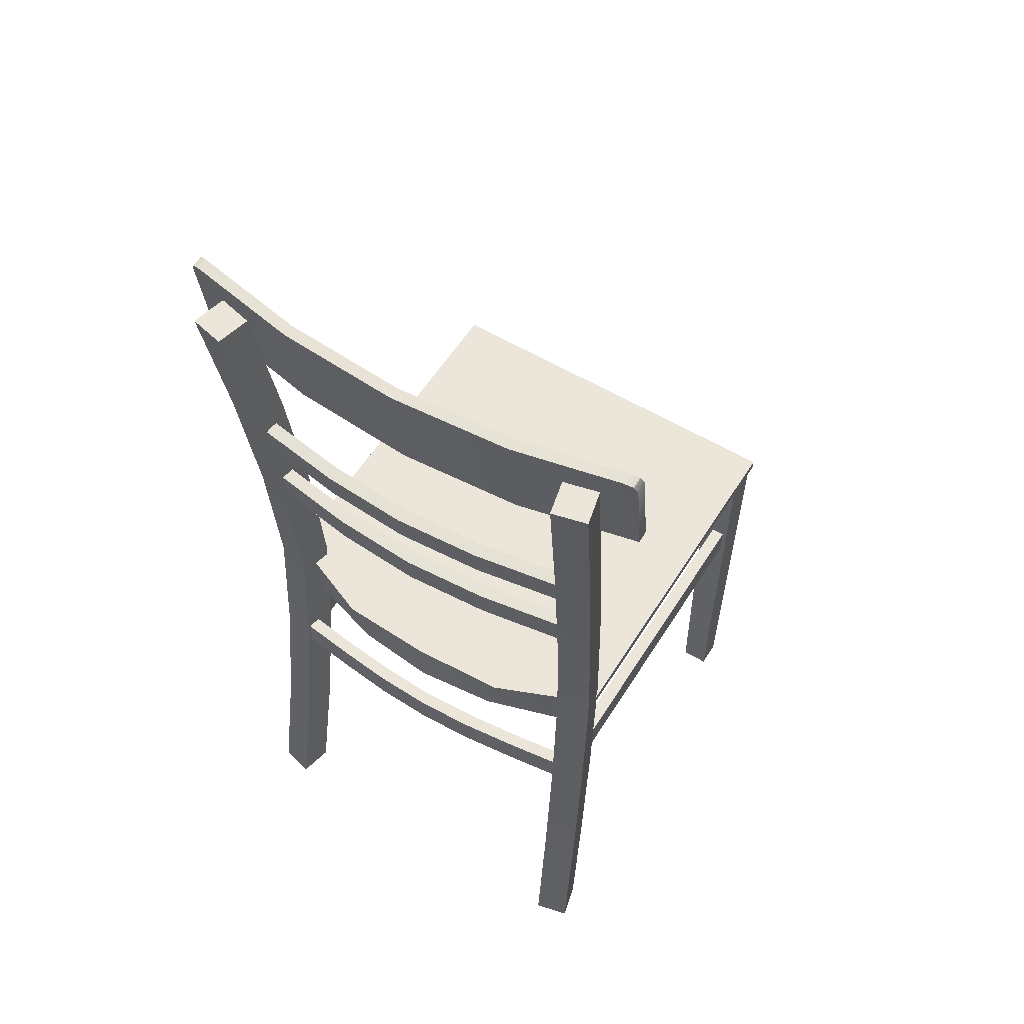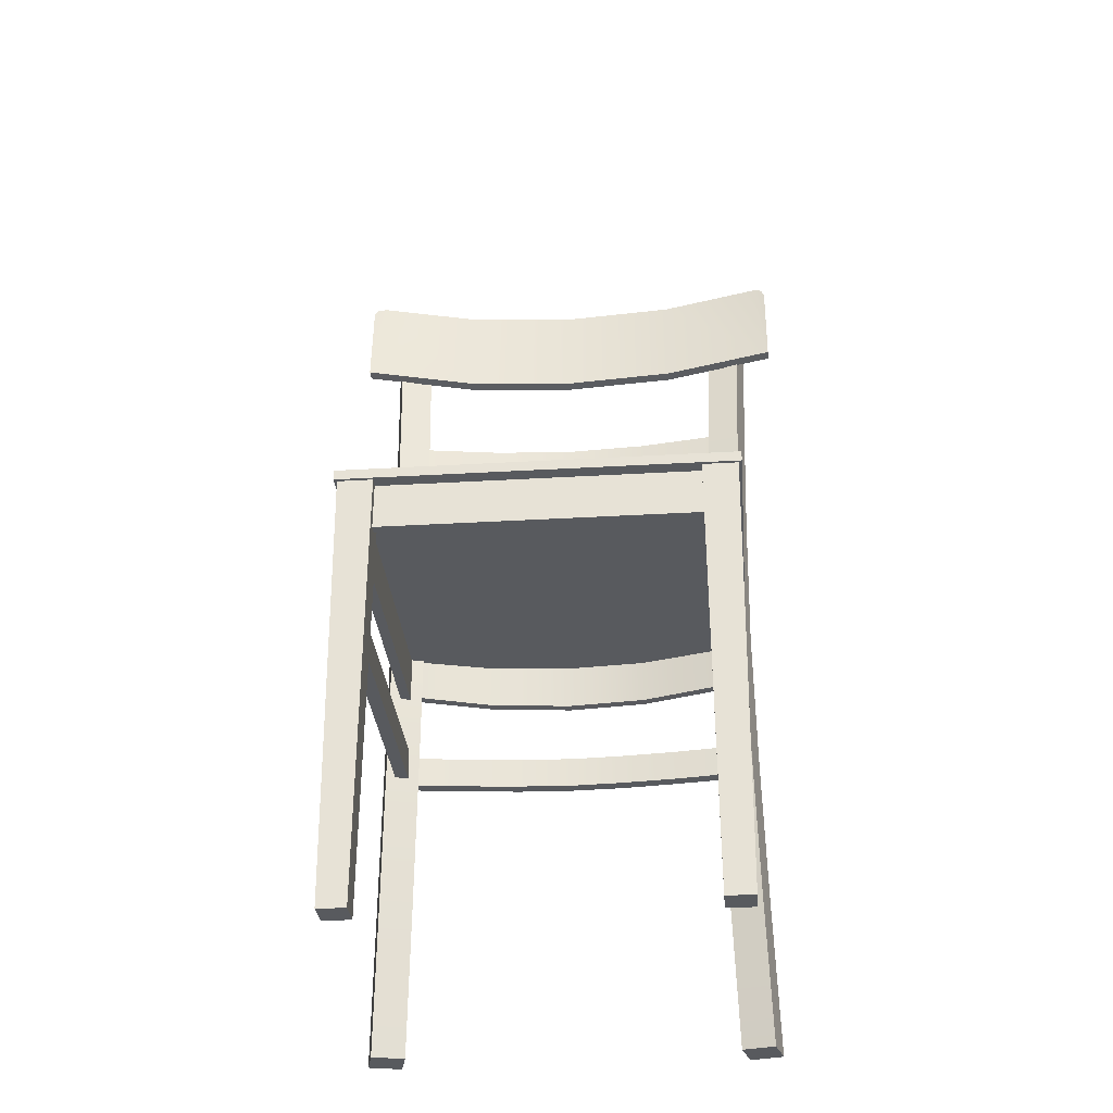
<metadata>
{"format":"obj","ext":"obj","renderer":"f3d","projection":"perspective","resolution":1024,"background":"white","views":[{"elev":57.1,"azim":-148.2,"up":"+Y"},{"elev":-31.1,"azim":4.9,"up":"+Y"}]}
</metadata>
<code>
o Wood_Chair_01a006__0
v -0.2516 1.053 -0.1918
v -0.2624 1.05 -0.1885
v -0.2669 1.041 -0.1862
v 0.267 0.9336 -0.1861
v 0.1335 0.9221 -0.2071
v 0.1335 1.041 -0.2223
v -0.1335 1.041 -0.2223
v -0.1335 0.9221 -0.2071
v -0.2669 0.9336 -0.1861
v 0.267 0.9347 -0.1731
v 0.267 1.041 -0.1862
v 0.2517 1.053 -0.1918
v 0.2625 1.05 -0.1888
v 0.1335 1.043 -0.2092
v 0.1335 0.9232 -0.1941
v -0.2669 0.9347 -0.1731
v -0.1335 1.043 -0.2092
v -0.1335 0.9232 -0.1941
v 0.2517 1.052 -0.2048
v 0.2625 1.049 -0.2018
v 0.267 1.04 -0.1993
v -0.2669 1.04 -0.1993
v -0.2516 1.052 -0.2048
v -0.2624 1.049 -0.2016
v 0.2168 0.4828 -0.1637
v 0.2168 0.4942 -0.1637
v 0.2168 0.4942 0.2517
v 0.2168 0.4828 0.2517
v -0.1046 0.4828 0.2517
v -0.1046 0.4942 0.2517
v -0.2168 0.4942 0.2517
v -0.2168 0.4828 0.2517
v -0.2168 0.4828 0.2517
v -0.2168 0.4942 0.2517
v -0.2168 0.4942 -0.1637
v -0.2168 0.4828 -0.1637
v 0.1046 0.4828 -0.2094
v 0.1046 0.4942 -0.2094
v 0.2168 0.4942 -0.1637
v 0.2168 0.4828 -0.1637
v -0.1046 0.4828 0.2517
v -0.2168 0.4828 0.2517
v -0.2168 0.4828 -0.1637
v -0.1046 0.4828 -0.2094
v 0.1046 0.4942 0.2517
v 0.2168 0.4942 0.2517
v 0.2168 0.4942 -0.1637
v 0.1046 0.4942 -0.2094
v -0.2168 0.4942 0.2517
v -0.1046 0.4942 0.2517
v -0.1046 0.4942 -0.2094
v -0.2168 0.4942 -0.1637
v 6.477e-08 0.4942 0.2517
v -8.956e-08 0.4942 -0.2146
v 0.2168 0.4828 0.2517
v 0.1046 0.4828 0.2517
v 0.1046 0.4828 -0.2094
v 0.2168 0.4828 -0.1637
v 6.477e-08 0.4828 0.2517
v -8.956e-08 0.4828 -0.2146
v -0.2168 0.4828 -0.1637
v -0.2168 0.4942 -0.1637
v -0.1046 0.4942 -0.2094
v -0.1046 0.4828 -0.2094
v -8.956e-08 0.4828 -0.2146
v -8.956e-08 0.4942 -0.2146
v 0.2168 0.4828 0.2517
v 0.2168 0.4942 0.2517
v 0.1046 0.4942 0.2517
v 0.1046 0.4828 0.2517
v 6.477e-08 0.4828 0.2517
v 6.477e-08 0.4942 0.2517
v -0.1811 0.4301 0.2255
v -0.1811 0.4817 0.2255
v 0.1811 0.4817 0.2255
v 0.1811 0.4301 0.2255
v 0.1811 0.4301 0.2372
v 0.1811 0.4817 0.2372
v -0.1811 0.4817 0.2372
v -0.1811 0.4301 0.2372
v -0.1811 0.4301 0.2255
v 0.1811 0.4301 0.2255
v 0.1811 0.4301 0.2372
v -0.1811 0.4301 0.2372
v -0.1913 0.4301 0.2131
v -0.1913 0.4301 -0.1784
v -0.1913 0.4817 -0.1784
v -0.1913 0.4817 0.2131
v -0.2031 0.4301 -0.1784
v -0.2031 0.4301 0.2131
v -0.2031 0.4817 0.2131
v -0.2031 0.4817 -0.1784
v -0.1913 0.4301 0.2131
v -0.2031 0.4301 0.2131
v -0.2031 0.4301 -0.1784
v -0.1913 0.4301 -0.1784
v 0.09053 0.4338 -0.2032
v 0.09053 0.4854 -0.2018
v 0.1811 0.4857 -0.1754
v 0.1811 0.4341 -0.1754
v -0.09053 0.4338 -0.1919
v -0.09053 0.4854 -0.1879
v -0.1811 0.4857 -0.1636
v -0.1811 0.4341 -0.1636
v 0.09053 0.4338 -0.2032
v 0.1811 0.4341 -0.1754
v 0.1811 0.4341 -0.1636
v 0.09053 0.4338 -0.1919
v -0.1811 0.4341 -0.1754
v -0.09053 0.4338 -0.2032
v -0.09053 0.4338 -0.1919
v -0.1811 0.4341 -0.1636
v 4.768e-07 0.4338 -0.2119
v 4.768e-07 0.4338 -0.2003
v 0.1811 0.4341 -0.1636
v 0.1811 0.4857 -0.1636
v 0.09053 0.4854 -0.1879
v 0.09053 0.4338 -0.1919
v 4.768e-07 0.4853 -0.1947
v 4.768e-07 0.4338 -0.2003
v -0.1811 0.4341 -0.1754
v -0.1811 0.4857 -0.1754
v -0.09053 0.4854 -0.2018
v -0.09053 0.4338 -0.2032
v 4.768e-07 0.4853 -0.2075
v 4.768e-07 0.4338 -0.2119
v -0.231 0.8477 -0.2167
v -0.222 0.8477 -0.1789
v -0.228 1.017 -0.2041
v -0.2371 1.017 -0.2419
v -0.1842 0.8477 -0.188
v -0.1933 0.8477 -0.2257
v -0.1993 1.017 -0.2509
v -0.1902 1.017 -0.2131
v -0.222 0.8477 -0.1789
v -0.1842 0.8477 -0.188
v -0.1902 1.017 -0.2131
v -0.228 1.017 -0.2041
v -0.1933 0.8477 -0.2257
v -0.231 0.8477 -0.2167
v -0.2371 1.017 -0.2419
v -0.1993 1.017 -0.2509
v -0.228 0.001077 -0.2041
v -0.2371 0.001077 -0.2419
v -0.1993 0.001077 -0.2509
v -0.1902 0.001077 -0.2131
v -0.1902 1.017 -0.2131
v -0.1993 1.017 -0.2509
v -0.2371 1.017 -0.2419
v -0.228 1.017 -0.2041
v -0.1993 0.001077 -0.2509
v -0.2371 0.001077 -0.2419
v -0.231 0.1704 -0.2167
v -0.1933 0.1704 -0.2257
v -0.2264 0.3397 -0.1973
v -0.1886 0.3397 -0.2064
v -0.2239 0.5091 -0.187
v -0.1862 0.5091 -0.196
v -0.2264 0.6784 -0.1973
v -0.1886 0.6784 -0.2064
v -0.1902 0.001077 -0.2131
v -0.1993 0.001077 -0.2509
v -0.1933 0.1704 -0.2257
v -0.1842 0.1704 -0.188
v -0.1886 0.3397 -0.2064
v -0.1796 0.3397 -0.1686
v -0.1862 0.5091 -0.196
v -0.1771 0.5091 -0.1583
v -0.1886 0.6784 -0.2064
v -0.1796 0.6784 -0.1686
v -0.228 0.001077 -0.2041
v -0.1902 0.001077 -0.2131
v -0.1842 0.1704 -0.188
v -0.222 0.1704 -0.1789
v -0.1796 0.3397 -0.1686
v -0.2174 0.3397 -0.1596
v -0.1771 0.5091 -0.1583
v -0.2149 0.5091 -0.1492
v -0.1796 0.6784 -0.1686
v -0.2174 0.6784 -0.1596
v -0.2371 0.001077 -0.2419
v -0.228 0.001077 -0.2041
v -0.222 0.1704 -0.1789
v -0.231 0.1704 -0.2167
v -0.2174 0.3397 -0.1596
v -0.2264 0.3397 -0.1973
v -0.2149 0.5091 -0.1492
v -0.2239 0.5091 -0.187
v -0.2174 0.6784 -0.1596
v -0.2264 0.6784 -0.1973
v -0.09467 0.6824 -0.2003
v -0.09467 0.7177 -0.2029
v -0.1893 0.7177 -0.1885
v -0.1893 0.6824 -0.1858
v 0.09467 0.6813 -0.2153
v 0.09467 0.7166 -0.218
v 0.1893 0.7166 -0.2035
v 0.1893 0.6813 -0.2009
v -0.09467 0.6824 -0.2003
v -0.1893 0.6824 -0.1858
v -0.1893 0.6813 -0.2009
v -0.09467 0.6813 -0.2153
v 0.09467 0.7177 -0.2029
v 0.1893 0.7177 -0.1885
v 0.1893 0.7166 -0.2035
v 0.09467 0.7166 -0.218
v -0.1893 0.7177 -0.1885
v -0.09467 0.7177 -0.2029
v -0.09467 0.7166 -0.218
v -0.1893 0.7166 -0.2035
v 4.694e-07 0.7177 -0.2088
v 4.843e-07 0.7166 -0.2238
v 0.1893 0.6824 -0.1858
v 0.09467 0.6824 -0.2003
v 0.09467 0.6813 -0.2153
v 0.1893 0.6813 -0.2009
v 4.843e-07 0.6824 -0.2061
v 4.694e-07 0.6813 -0.2212
v -0.1893 0.6813 -0.2009
v -0.1893 0.7166 -0.2035
v -0.09467 0.7166 -0.218
v -0.09467 0.6813 -0.2153
v 4.843e-07 0.7166 -0.2238
v 4.694e-07 0.6813 -0.2212
v 0.1893 0.6824 -0.1858
v 0.1893 0.7177 -0.1885
v 0.09467 0.7177 -0.2029
v 0.09467 0.6824 -0.2003
v 4.694e-07 0.7177 -0.2088
v 4.843e-07 0.6824 -0.2061
v -0.09467 0.7867 -0.2105
v -0.09467 0.8219 -0.2144
v -0.1893 0.8219 -0.1999
v -0.1893 0.7867 -0.196
v 0.09467 0.7851 -0.2255
v 0.09467 0.8203 -0.2294
v 0.1893 0.8203 -0.2149
v 0.1893 0.7851 -0.211
v -0.09467 0.7867 -0.2105
v -0.1893 0.7867 -0.196
v -0.1893 0.7851 -0.211
v -0.09467 0.7851 -0.2255
v 0.09467 0.8219 -0.2144
v 0.1893 0.8219 -0.1999
v 0.1893 0.8203 -0.2149
v 0.09467 0.8203 -0.2294
v -0.1893 0.8219 -0.1999
v -0.09467 0.8219 -0.2144
v -0.09467 0.8203 -0.2294
v -0.1893 0.8203 -0.2149
v 4.694e-07 0.8219 -0.2202
v 4.843e-07 0.8203 -0.2352
v 0.1893 0.7867 -0.196
v 0.09467 0.7867 -0.2105
v 0.09467 0.7851 -0.2255
v 0.1893 0.7851 -0.211
v 4.843e-07 0.7867 -0.2163
v 4.694e-07 0.7851 -0.2313
v -0.1893 0.7851 -0.211
v -0.1893 0.8203 -0.2149
v -0.09467 0.8203 -0.2294
v -0.09467 0.7851 -0.2255
v 4.843e-07 0.8203 -0.2352
v 4.694e-07 0.7851 -0.2313
v 0.1893 0.7867 -0.196
v 0.1893 0.8219 -0.1999
v 0.09467 0.8219 -0.2144
v 0.09467 0.7867 -0.2105
v 4.694e-07 0.8219 -0.2202
v 4.843e-07 0.7867 -0.2163
v -0.2069 0.3286 -0.1829
v -0.2069 0.3286 0.2131
v -0.2069 0.364 0.2131
v -0.2069 0.364 -0.1829
v -0.1918 0.3286 0.2131
v -0.1918 0.3286 -0.1829
v -0.1918 0.364 -0.1829
v -0.1918 0.364 0.2131
v -0.2069 0.3286 -0.1829
v -0.1918 0.3286 -0.1829
v -0.1918 0.3286 0.2131
v -0.2069 0.3286 0.2131
v -0.2069 0.364 0.2131
v -0.1918 0.364 0.2131
v -0.1918 0.364 -0.1829
v -0.2069 0.364 -0.1829
v -0.1784 0.001077 0.2442
v -0.2095 0.001077 0.2442
v -0.2095 0.001077 0.2131
v -0.1784 0.001077 0.2131
v -0.2095 0.001077 0.2442
v -0.2134 0.4835 0.2481
v -0.2134 0.4835 0.2092
v -0.2095 0.001077 0.2131
v -0.2095 0.001077 0.2131
v -0.2134 0.4835 0.2092
v -0.1745 0.4835 0.2092
v -0.1784 0.001077 0.2131
v -0.1784 0.001077 0.2131
v -0.1745 0.4835 0.2092
v -0.1745 0.4835 0.2481
v -0.1784 0.001077 0.2442
v -0.1784 0.001077 0.2442
v -0.1745 0.4835 0.2481
v -0.2134 0.4835 0.2481
v -0.2095 0.001077 0.2442
v -0.1262 0.3286 -0.1954
v -0.1262 0.364 -0.1954
v -0.1893 0.364 -0.1872
v -0.1893 0.3286 -0.1872
v 0.1263 0.3286 -0.2102
v 0.1263 0.364 -0.2102
v 0.1893 0.364 -0.2023
v 0.1893 0.3286 -0.2023
v -0.1262 0.3286 -0.1954
v -0.1893 0.3286 -0.1872
v -0.1893 0.3286 -0.2023
v -0.1263 0.3286 -0.2102
v 0.1262 0.364 -0.1954
v 0.1893 0.364 -0.1872
v 0.1893 0.364 -0.2023
v 0.1263 0.364 -0.2102
v -0.1893 0.364 -0.1872
v -0.1262 0.364 -0.1954
v -0.1263 0.364 -0.2102
v -0.1893 0.364 -0.2023
v -0.06312 0.364 -0.2013
v -0.06312 0.364 -0.2167
v 4.736e-07 0.364 -0.2045
v 4.707e-07 0.364 -0.219
v 0.06312 0.364 -0.2013
v 0.06312 0.364 -0.2167
v 0.1893 0.3286 -0.1872
v 0.1262 0.3286 -0.1954
v 0.1263 0.3286 -0.2102
v 0.1893 0.3286 -0.2023
v 0.06312 0.3286 -0.2013
v 0.06312 0.3286 -0.2167
v 4.736e-07 0.3286 -0.2045
v 4.669e-07 0.3286 -0.219
v -0.06312 0.3286 -0.2013
v -0.06312 0.3286 -0.2167
v -0.1893 0.3286 -0.2023
v -0.1893 0.364 -0.2023
v -0.1263 0.364 -0.2102
v -0.1263 0.3286 -0.2102
v -0.06312 0.364 -0.2167
v -0.06312 0.3286 -0.2167
v 4.707e-07 0.364 -0.219
v 4.669e-07 0.3286 -0.219
v 0.06312 0.364 -0.2167
v 0.06312 0.3286 -0.2167
v 0.1893 0.3286 -0.1872
v 0.1893 0.364 -0.1872
v 0.1262 0.364 -0.1954
v 0.1262 0.3286 -0.1954
v 0.06312 0.364 -0.2013
v 0.06312 0.3286 -0.2013
v 4.736e-07 0.364 -0.2045
v 4.736e-07 0.3286 -0.2045
v -0.06312 0.364 -0.2013
v -0.06312 0.3286 -0.2013
v 0.2069 0.3286 -0.1829
v 0.2069 0.364 -0.1829
v 0.2069 0.364 0.2131
v 0.2069 0.3286 0.2131
v 0.1918 0.3286 0.2131
v 0.1918 0.364 0.2131
v 0.1918 0.364 -0.1829
v 0.1918 0.3286 -0.1829
v 0.2069 0.3286 -0.1829
v 0.2069 0.3286 0.2131
v 0.1918 0.3286 0.2131
v 0.1918 0.3286 -0.1829
v 0.2069 0.364 0.2131
v 0.2069 0.364 -0.1829
v 0.1918 0.364 -0.1829
v 0.1918 0.364 0.2131
v 0.2517 1.053 -0.1918
v 0.2517 1.052 -0.2048
v 0.1335 1.041 -0.2223
v 0.1335 1.043 -0.2092
v -0.2669 0.9347 -0.1731
v -0.2669 0.9336 -0.1861
v -0.1335 0.9221 -0.2071
v -0.1335 0.9232 -0.1941
v -0.2669 1.041 -0.1862
v -0.2669 1.04 -0.1993
v -0.2669 0.9336 -0.1861
v -0.2669 0.9347 -0.1731
v 1.811e-05 1.039 -0.2165
v 1.811e-05 1.038 -0.2295
v -0.1335 1.041 -0.2223
v -0.1335 1.043 -0.2092
v 0.1335 0.9232 -0.1941
v 0.1335 0.9221 -0.2071
v 0.267 0.9336 -0.1861
v 0.267 0.9347 -0.1731
v 1.812e-05 0.92 -0.2013
v 1.811e-05 0.9189 -0.2144
v 1.811e-05 1.038 -0.2295
v 1.811e-05 0.9189 -0.2144
v 1.811e-05 1.039 -0.2165
v 1.812e-05 0.92 -0.2013
v -0.2516 1.052 -0.2048
v -0.2516 1.053 -0.1918
v -0.2624 1.049 -0.2016
v -0.2624 1.05 -0.1885
v 0.267 1.04 -0.1993
v 0.267 1.041 -0.1862
v 0.267 0.9347 -0.1731
v 0.267 0.9336 -0.1861
v 0.2625 1.05 -0.1888
v 0.2625 1.049 -0.2018
v 0.2625 1.049 -0.2018
v 0.2625 1.05 -0.1888
v -0.2624 1.05 -0.1885
v -0.2624 1.049 -0.2016
v 0.1784 0.001077 0.2442
v 0.1784 0.001077 0.2131
v 0.2095 0.001077 0.2131
v 0.2095 0.001077 0.2442
v 0.2095 0.001077 0.2442
v 0.2095 0.001077 0.2131
v 0.2134 0.4835 0.2092
v 0.2134 0.4835 0.2481
v 0.2095 0.001077 0.2131
v 0.1784 0.001077 0.2131
v 0.1745 0.4835 0.2092
v 0.2134 0.4835 0.2092
v 0.1784 0.001077 0.2131
v 0.1784 0.001077 0.2442
v 0.1745 0.4835 0.2481
v 0.1745 0.4835 0.2092
v 0.1784 0.001077 0.2442
v 0.2095 0.001077 0.2442
v 0.2134 0.4835 0.2481
v 0.1745 0.4835 0.2481
v 0.231 0.8477 -0.2167
v 0.2371 1.017 -0.2419
v 0.228 1.017 -0.2041
v 0.222 0.8477 -0.1789
v 0.1842 0.8477 -0.188
v 0.1902 1.017 -0.2131
v 0.1993 1.017 -0.2509
v 0.1933 0.8477 -0.2257
v 0.222 0.8477 -0.1789
v 0.228 1.017 -0.2041
v 0.1902 1.017 -0.2131
v 0.1842 0.8477 -0.188
v 0.1933 0.8477 -0.2257
v 0.1993 1.017 -0.2509
v 0.2371 1.017 -0.2419
v 0.231 0.8477 -0.2167
v 0.228 0.001077 -0.2041
v 0.1902 0.001077 -0.2131
v 0.1993 0.001077 -0.2509
v 0.2371 0.001077 -0.2419
v 0.1902 1.017 -0.2131
v 0.228 1.017 -0.2041
v 0.2371 1.017 -0.2419
v 0.1993 1.017 -0.2509
v 0.1993 0.001077 -0.2509
v 0.1933 0.1704 -0.2257
v 0.231 0.1704 -0.2167
v 0.2371 0.001077 -0.2419
v 0.1886 0.3397 -0.2064
v 0.2264 0.3397 -0.1973
v 0.1862 0.5091 -0.196
v 0.2239 0.5091 -0.187
v 0.1886 0.6784 -0.2064
v 0.2264 0.6784 -0.1973
v 0.1902 0.001077 -0.2131
v 0.1842 0.1704 -0.188
v 0.1933 0.1704 -0.2257
v 0.1993 0.001077 -0.2509
v 0.1796 0.3397 -0.1686
v 0.1886 0.3397 -0.2064
v 0.1771 0.5091 -0.1583
v 0.1862 0.5091 -0.196
v 0.1796 0.6784 -0.1686
v 0.1886 0.6784 -0.2064
v 0.228 0.001077 -0.2041
v 0.222 0.1704 -0.1789
v 0.1842 0.1704 -0.188
v 0.1902 0.001077 -0.2131
v 0.2174 0.3397 -0.1596
v 0.1796 0.3397 -0.1686
v 0.2149 0.5091 -0.1492
v 0.1771 0.5091 -0.1583
v 0.2174 0.6784 -0.1596
v 0.1796 0.6784 -0.1686
v 0.2371 0.001077 -0.2419
v 0.231 0.1704 -0.2167
v 0.222 0.1704 -0.1789
v 0.228 0.001077 -0.2041
v 0.2264 0.3397 -0.1973
v 0.2174 0.3397 -0.1596
v 0.2239 0.5091 -0.187
v 0.2149 0.5091 -0.1492
v 0.2264 0.6784 -0.1973
v 0.2174 0.6784 -0.1596
v 0.1913 0.4301 0.2131
v 0.1913 0.4817 0.2131
v 0.1913 0.4817 -0.1784
v 0.1913 0.4301 -0.1784
v 0.2031 0.4301 -0.1784
v 0.2031 0.4817 -0.1784
v 0.2031 0.4817 0.2131
v 0.2031 0.4301 0.2131
v 0.1913 0.4301 0.2131
v 0.1913 0.4301 -0.1784
v 0.2031 0.4301 -0.1784
v 0.2031 0.4301 0.2131
f 1 2 3
f 4 5 6
f 7 8 9
f 10 11 12
f 11 13 12
f 12 14 10
f 14 15 10
f 1 3 16
f 17 1 18
f 18 1 16
f 6 19 4
f 19 20 21
f 4 19 21
f 9 22 23
f 22 24 23
f 23 7 9
f 25 26 27
f 25 27 28
f 29 30 31
f 29 31 32
f 33 34 35
f 33 35 36
f 37 38 39
f 37 39 40
f 41 42 43
f 41 43 44
f 45 46 47
f 45 47 48
f 49 50 51
f 49 51 52
f 53 45 48
f 53 48 54
f 55 56 57
f 55 57 58
f 59 41 44
f 59 44 60
f 61 62 63
f 61 63 64
f 65 66 38
f 65 38 37
f 67 68 69
f 67 69 70
f 71 72 30
f 71 30 29
f 70 69 72
f 70 72 71
f 64 63 66
f 64 66 65
f 56 59 60
f 56 60 57
f 50 53 54
f 50 54 51
f 73 74 75
f 73 75 76
f 77 78 79
f 77 79 80
f 81 82 83
f 81 83 84
f 85 86 87
f 85 87 88
f 89 90 91
f 89 91 92
f 93 94 95
f 93 95 96
f 97 98 99
f 97 99 100
f 101 102 103
f 101 103 104
f 105 106 107
f 105 107 108
f 109 110 111
f 109 111 112
f 110 113 114
f 110 114 111
f 113 105 108
f 113 108 114
f 115 116 117
f 115 117 118
f 118 117 119
f 118 119 120
f 120 119 102
f 120 102 101
f 121 122 123
f 121 123 124
f 124 123 125
f 124 125 126
f 126 125 98
f 126 98 97
f 127 128 129
f 127 129 130
f 131 132 133
f 131 133 134
f 135 136 137
f 135 137 138
f 139 140 141
f 139 141 142
f 143 144 145
f 143 145 146
f 147 148 149
f 147 149 150
f 151 152 153
f 151 153 154
f 154 153 155
f 154 155 156
f 156 155 157
f 156 157 158
f 158 157 159
f 158 159 160
f 161 162 163
f 161 163 164
f 164 163 165
f 164 165 166
f 166 165 167
f 166 167 168
f 168 167 169
f 168 169 170
f 170 169 132
f 170 132 131
f 160 159 140
f 160 140 139
f 171 172 173
f 171 173 174
f 174 173 175
f 174 175 176
f 176 175 177
f 176 177 178
f 178 177 179
f 178 179 180
f 181 182 183
f 181 183 184
f 184 183 185
f 184 185 186
f 186 185 187
f 186 187 188
f 188 187 189
f 188 189 190
f 190 189 128
f 190 128 127
f 180 179 136
f 180 136 135
f 191 192 193
f 191 193 194
f 195 196 197
f 195 197 198
f 199 200 201
f 199 201 202
f 203 204 205
f 203 205 206
f 207 208 209
f 207 209 210
f 208 211 212
f 208 212 209
f 211 203 206
f 211 206 212
f 213 214 215
f 213 215 216
f 214 217 218
f 214 218 215
f 217 199 202
f 217 202 218
f 219 220 221
f 219 221 222
f 222 221 223
f 222 223 224
f 224 223 196
f 224 196 195
f 225 226 227
f 225 227 228
f 228 227 229
f 228 229 230
f 230 229 192
f 230 192 191
f 231 232 233
f 231 233 234
f 235 236 237
f 235 237 238
f 239 240 241
f 239 241 242
f 243 244 245
f 243 245 246
f 247 248 249
f 247 249 250
f 248 251 252
f 248 252 249
f 251 243 246
f 251 246 252
f 253 254 255
f 253 255 256
f 254 257 258
f 254 258 255
f 257 239 242
f 257 242 258
f 259 260 261
f 259 261 262
f 262 261 263
f 262 263 264
f 264 263 236
f 264 236 235
f 265 266 267
f 265 267 268
f 268 267 269
f 268 269 270
f 270 269 232
f 270 232 231
f 271 272 273
f 271 273 274
f 275 276 277
f 275 277 278
f 279 280 281
f 279 281 282
f 283 284 285
f 283 285 286
f 287 288 289
f 287 289 290
f 291 292 293
f 291 293 294
f 295 296 297
f 295 297 298
f 299 300 301
f 299 301 302
f 303 304 305
f 303 305 306
f 307 308 309
f 307 309 310
f 311 312 313
f 311 313 314
f 315 316 317
f 315 317 318
f 319 320 321
f 319 321 322
f 323 324 325
f 323 325 326
f 324 327 328
f 324 328 325
f 327 329 330
f 327 330 328
f 329 331 332
f 329 332 330
f 331 319 322
f 331 322 332
f 333 334 335
f 333 335 336
f 334 337 338
f 334 338 335
f 337 339 340
f 337 340 338
f 339 341 342
f 339 342 340
f 341 315 318
f 341 318 342
f 343 344 345
f 343 345 346
f 346 345 347
f 346 347 348
f 348 347 349
f 348 349 350
f 350 349 351
f 350 351 352
f 352 351 312
f 352 312 311
f 353 354 355
f 353 355 356
f 356 355 357
f 356 357 358
f 358 357 359
f 358 359 360
f 360 359 361
f 360 361 362
f 362 361 308
f 362 308 307
f 363 364 365
f 363 365 366
f 367 368 369
f 367 369 370
f 371 372 373
f 371 373 374
f 375 376 377
f 375 377 378
f 379 380 381
f 379 381 382
f 383 384 385
f 383 385 386
f 387 388 389
f 387 389 390
f 391 392 393
f 391 393 394
f 382 381 392
f 382 392 391
f 395 396 397
f 395 397 398
f 399 400 396
f 399 396 395
f 8 7 401
f 8 401 402
f 402 401 6
f 402 6 5
f 386 385 400
f 386 400 399
f 15 14 403
f 15 403 404
f 404 403 17
f 404 17 18
f 394 393 405
f 394 405 406
f 406 405 407
f 406 407 408
f 409 410 411
f 409 411 412
f 379 413 414
f 379 414 380
f 415 416 410
f 415 410 409
f 417 418 388
f 417 388 387
f 419 420 421
f 419 421 422
f 423 424 425
f 423 425 426
f 427 428 429
f 427 429 430
f 431 432 433
f 431 433 434
f 435 436 437
f 435 437 438
f 439 440 441
f 439 441 442
f 443 444 445
f 443 445 446
f 447 448 449
f 447 449 450
f 451 452 453
f 451 453 454
f 455 456 457
f 455 457 458
f 459 460 461
f 459 461 462
f 463 464 465
f 463 465 466
f 464 467 468
f 464 468 465
f 467 469 470
f 467 470 468
f 469 471 472
f 469 472 470
f 473 474 475
f 473 475 476
f 474 477 478
f 474 478 475
f 477 479 480
f 477 480 478
f 479 481 482
f 479 482 480
f 481 443 446
f 481 446 482
f 471 451 454
f 471 454 472
f 483 484 485
f 483 485 486
f 484 487 488
f 484 488 485
f 487 489 490
f 487 490 488
f 489 491 492
f 489 492 490
f 493 494 495
f 493 495 496
f 494 497 498
f 494 498 495
f 497 499 500
f 497 500 498
f 499 501 502
f 499 502 500
f 501 439 442
f 501 442 502
f 491 447 450
f 491 450 492
f 503 504 505
f 503 505 506
f 507 508 509
f 507 509 510
f 511 512 513
f 511 513 514

</code>
